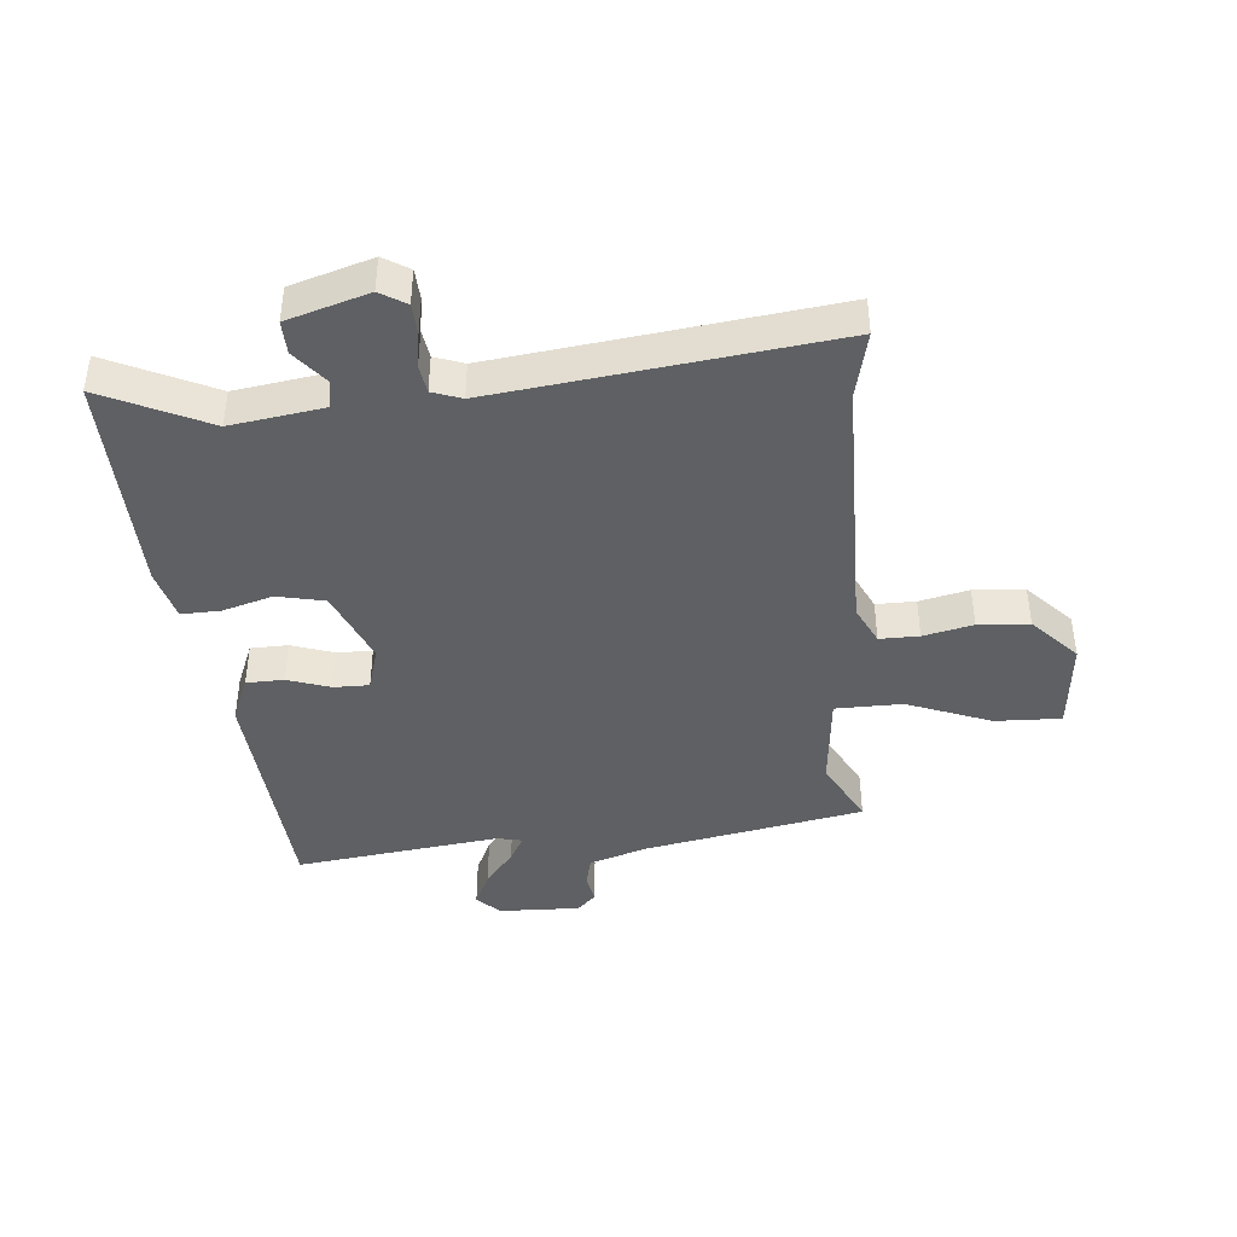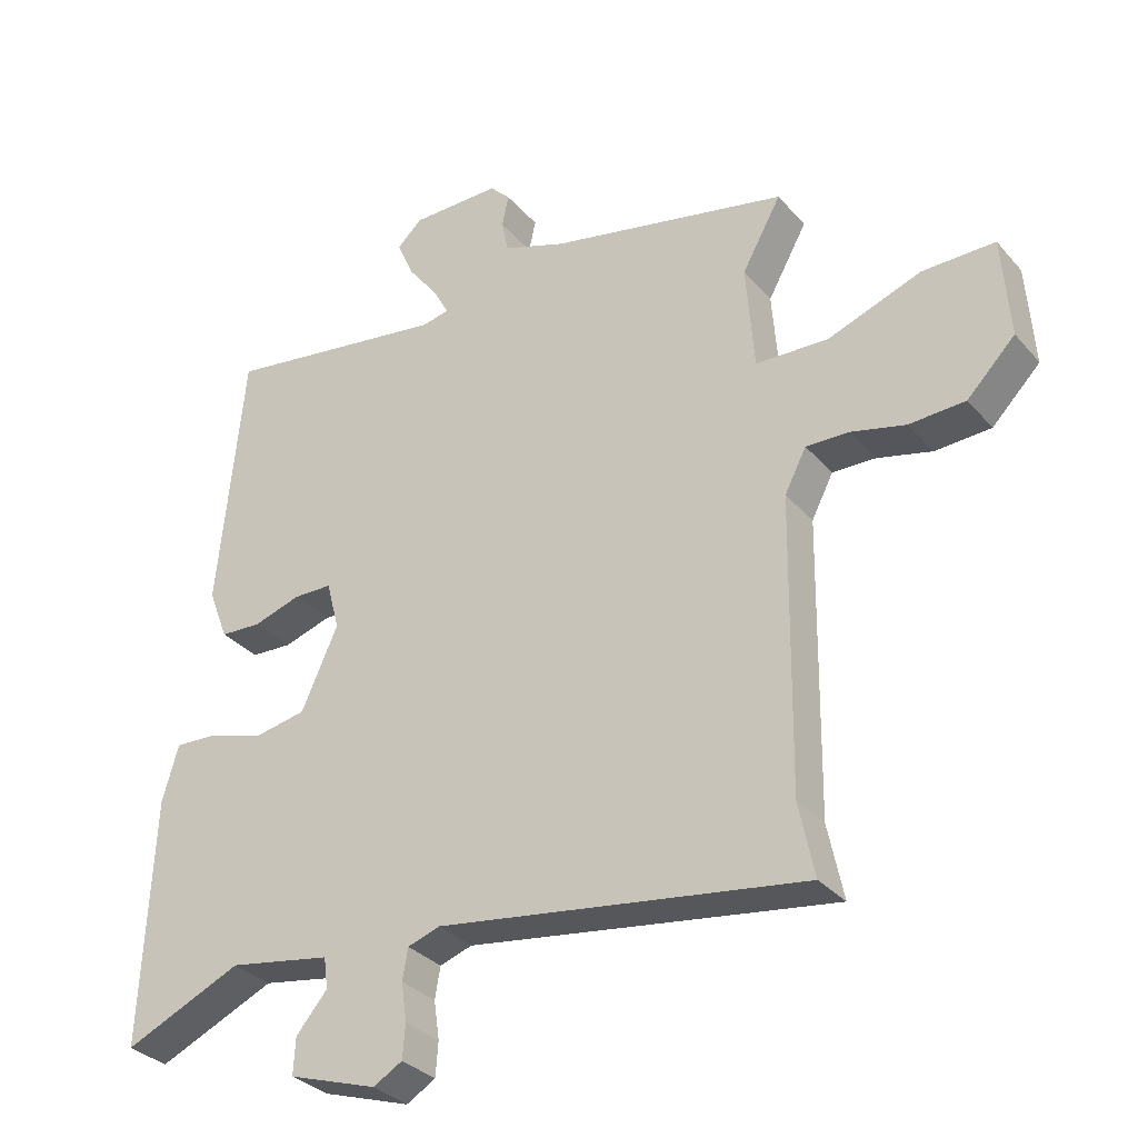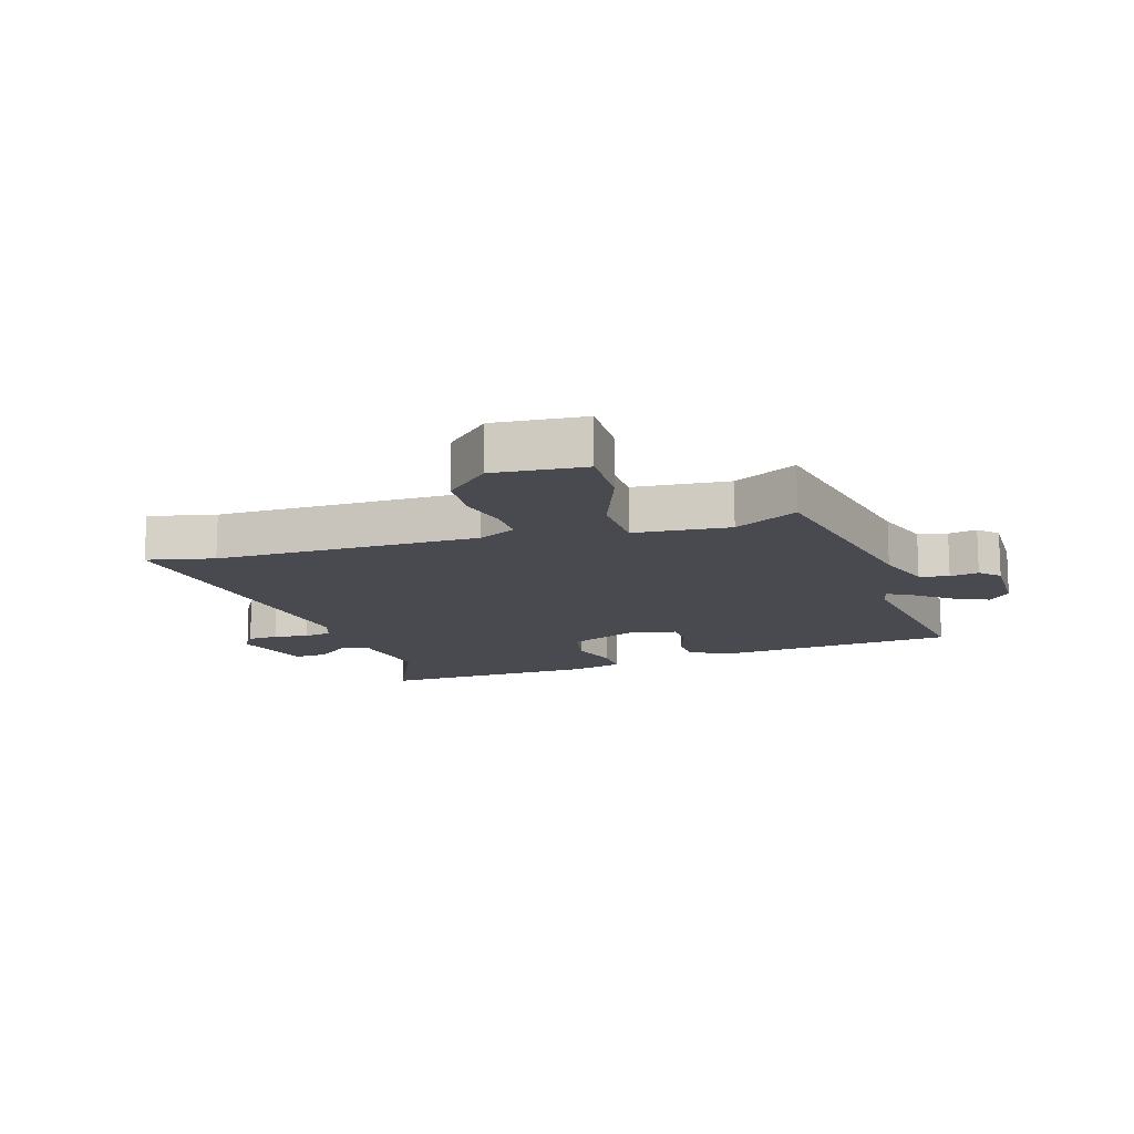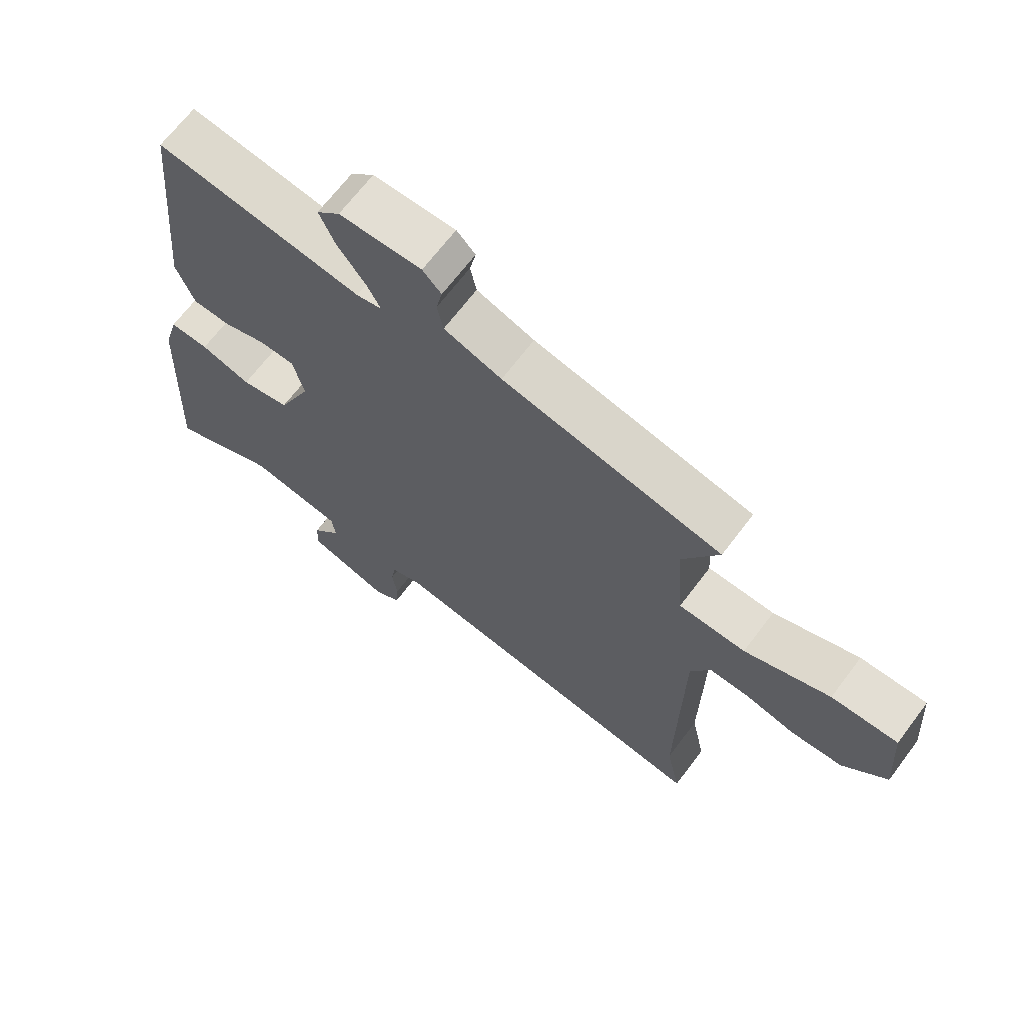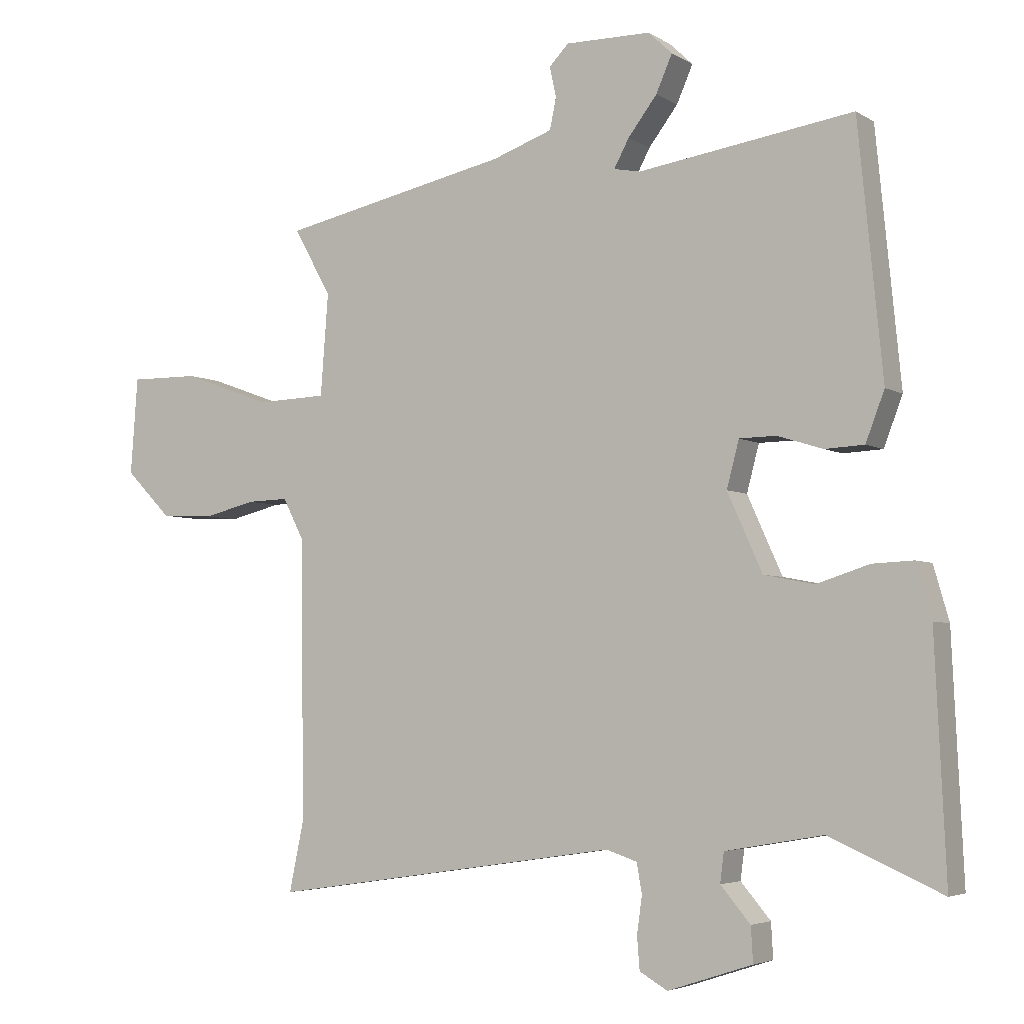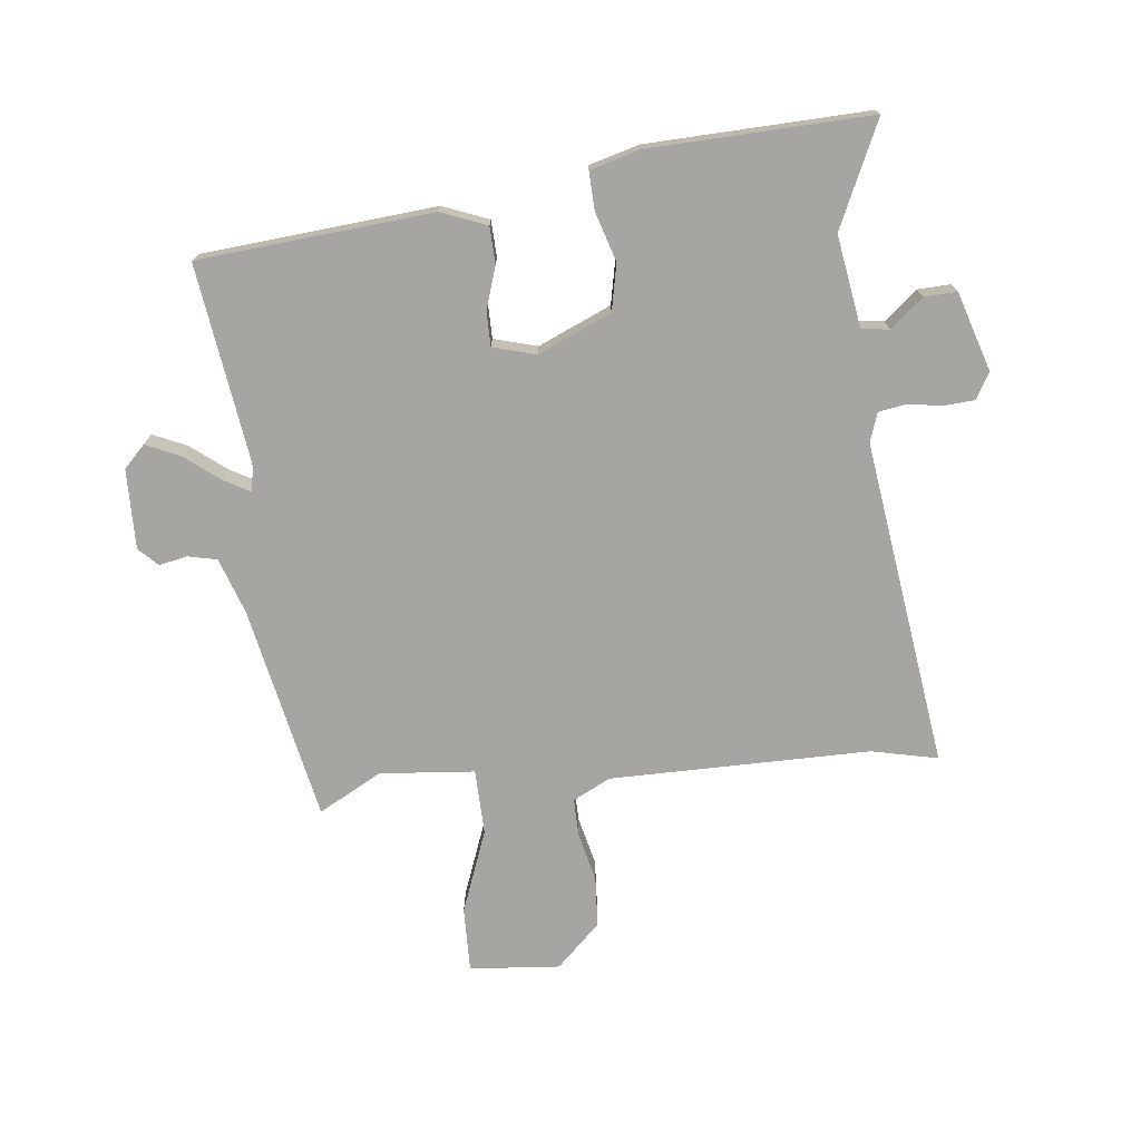
<metadata>
{"format":"obj","ext":"obj","renderer":"f3d","projection":"perspective","resolution":1024,"background":"white","views":[{"elev":-42.1,"azim":-176.2,"up":"+Y"},{"elev":-32.1,"azim":-146.4,"up":"+Z"},{"elev":-13.6,"azim":-73.5,"up":"+Y"},{"elev":67.4,"azim":-143.0,"up":"+Z"},{"elev":-4.3,"azim":29.1,"up":"+Z"},{"elev":-73.6,"azim":95.6,"up":"+Y"}]}
</metadata>
<code>
v 0.413 0.07 0.518
v 0.451 0.07 0.131
v 0.422 0.07 0.055
v 0.361 0.07 0.052
v 0.291 0.07 0.074
v 0.234 0.07 0.073
v 0.215 0.07 0.001
v 0.269 0.07 -0.119
v 0.347 0.07 -0.134
v 0.428 0.07 -0.108
v 0.491 0.07 -0.105
v 0.515 0.07 -0.188
v 0.532 0.07 -0.553
v 0.358 0.07 -0.476
v 0.207 0.07 -0.502
v 0.201 0.07 -0.548
v 0.247 0.07 -0.602
v 0.25 0.07 -0.656
v 0.119 0.07 -0.699
v 0.076 0.07 -0.674
v 0.072 0.07 -0.624
v 0.08 0.07 -0.567
v 0.072 0.07 -0.521
v 0.024 0.07 -0.505
v -0.518 0.07 -0.585
v -0.495 0.07 -0.475
v -0.501 0.07 -0.044
v -0.533 0.07 0.018
v -0.597 0.07 0.016
v -0.677 0.07 -0.004
v -0.76 0.07 0
v -0.831 0.07 0.072
v -0.82 0.07 0.222
v -0.713 0.07 0.221
v -0.575 0.07 0.171
v -0.467 0.07 0.175
v -0.455 0.07 0.332
v -0.513 0.07 0.436
v -0.159 0.07 0.512
v -0.066 0.07 0.545
v -0.056 0.07 0.593
v -0.066 0.07 0.64
v -0.036 0.07 0.671
v 0.096 0.07 0.67
v 0.133 0.07 0.635
v 0.108 0.07 0.578
v 0.063 0.07 0.519
v 0.04 0.07 0.476
v 0.081 0.07 0.468
v 0.413 0 0.518
v 0.451 0 0.131
v 0.422 0 0.055
v 0.361 0 0.052
v 0.291 0 0.074
v 0.234 0 0.073
v 0.215 0 0.001
v 0.269 0 -0.119
v 0.347 0 -0.134
v 0.428 0 -0.108
v 0.491 0 -0.105
v 0.515 0 -0.188
v 0.532 0 -0.553
v 0.358 0 -0.476
v 0.207 0 -0.502
v 0.201 0 -0.548
v 0.247 0 -0.602
v 0.25 0 -0.656
v 0.119 0 -0.699
v 0.076 0 -0.674
v 0.072 0 -0.624
v 0.08 0 -0.567
v 0.072 0 -0.521
v 0.024 0 -0.505
v -0.518 0 -0.585
v -0.495 0 -0.475
v -0.501 0 -0.044
v -0.533 0 0.018
v -0.597 0 0.016
v -0.677 0 -0.004
v -0.76 0 0
v -0.831 0 0.072
v -0.82 0 0.222
v -0.713 0 0.221
v -0.575 0 0.171
v -0.467 0 0.175
v -0.455 0 0.332
v -0.513 0 0.436
v -0.159 0 0.512
v -0.066 0 0.545
v -0.056 0 0.593
v -0.066 0 0.64
v -0.036 0 0.671
v 0.096 0 0.67
v 0.133 0 0.635
v 0.108 0 0.578
v 0.063 0 0.519
v 0.04 0 0.476
v 0.081 0 0.468
f 44 45 46 47
f 44 47 48
f 41 42 43 44
f 40 41 44 48
f 39 40 48
f 37 38 39 48
f 36 37 48 49
f 32 33 34 35
f 32 35 36
f 29 30 31 32
f 28 29 32 36
f 27 28 36 49
f 24 25 26
f 24 26 27 49
f 19 20 21 22
f 19 22 23
f 16 17 18 19
f 15 16 19 23
f 14 15 23 24
f 12 13 14
f 9 10 11 12
f 8 9 12 14
f 7 8 14 24
f 2 3 4 5
f 2 5 6
f 1 2 6
f 49 1 6
f 6 7 24 49
f 96 95 94 93
f 97 96 93
f 93 92 91 90
f 97 93 90 89
f 97 89 88
f 97 88 87 86
f 98 97 86 85
f 84 83 82 81
f 85 84 81
f 81 80 79 78
f 85 81 78 77
f 98 85 77 76
f 75 74 73
f 98 76 75 73
f 71 70 69 68
f 72 71 68
f 68 67 66 65
f 72 68 65 64
f 73 72 64 63
f 63 62 61
f 61 60 59 58
f 63 61 58 57
f 73 63 57 56
f 54 53 52 51
f 55 54 51
f 55 51 50
f 55 50 98
f 98 73 56 55
f 1 50 51 2
f 2 51 52 3
f 3 52 53 4
f 4 53 54 5
f 5 54 55 6
f 6 55 56 7
f 7 56 57 8
f 8 57 58 9
f 9 58 59 10
f 10 59 60 11
f 11 60 61 12
f 12 61 62 13
f 13 62 63 14
f 14 63 64 15
f 15 64 65 16
f 16 65 66 17
f 17 66 67 18
f 18 67 68 19
f 19 68 69 20
f 20 69 70 21
f 21 70 71 22
f 22 71 72 23
f 23 72 73 24
f 24 73 74 25
f 25 74 75 26
f 26 75 76 27
f 27 76 77 28
f 28 77 78 29
f 29 78 79 30
f 30 79 80 31
f 31 80 81 32
f 32 81 82 33
f 33 82 83 34
f 34 83 84 35
f 35 84 85 36
f 36 85 86 37
f 37 86 87 38
f 38 87 88 39
f 39 88 89 40
f 40 89 90 41
f 41 90 91 42
f 42 91 92 43
f 43 92 93 44
f 44 93 94 45
f 45 94 95 46
f 46 95 96 47
f 47 96 97 48
f 48 97 98 49
f 49 98 50 1

</code>
